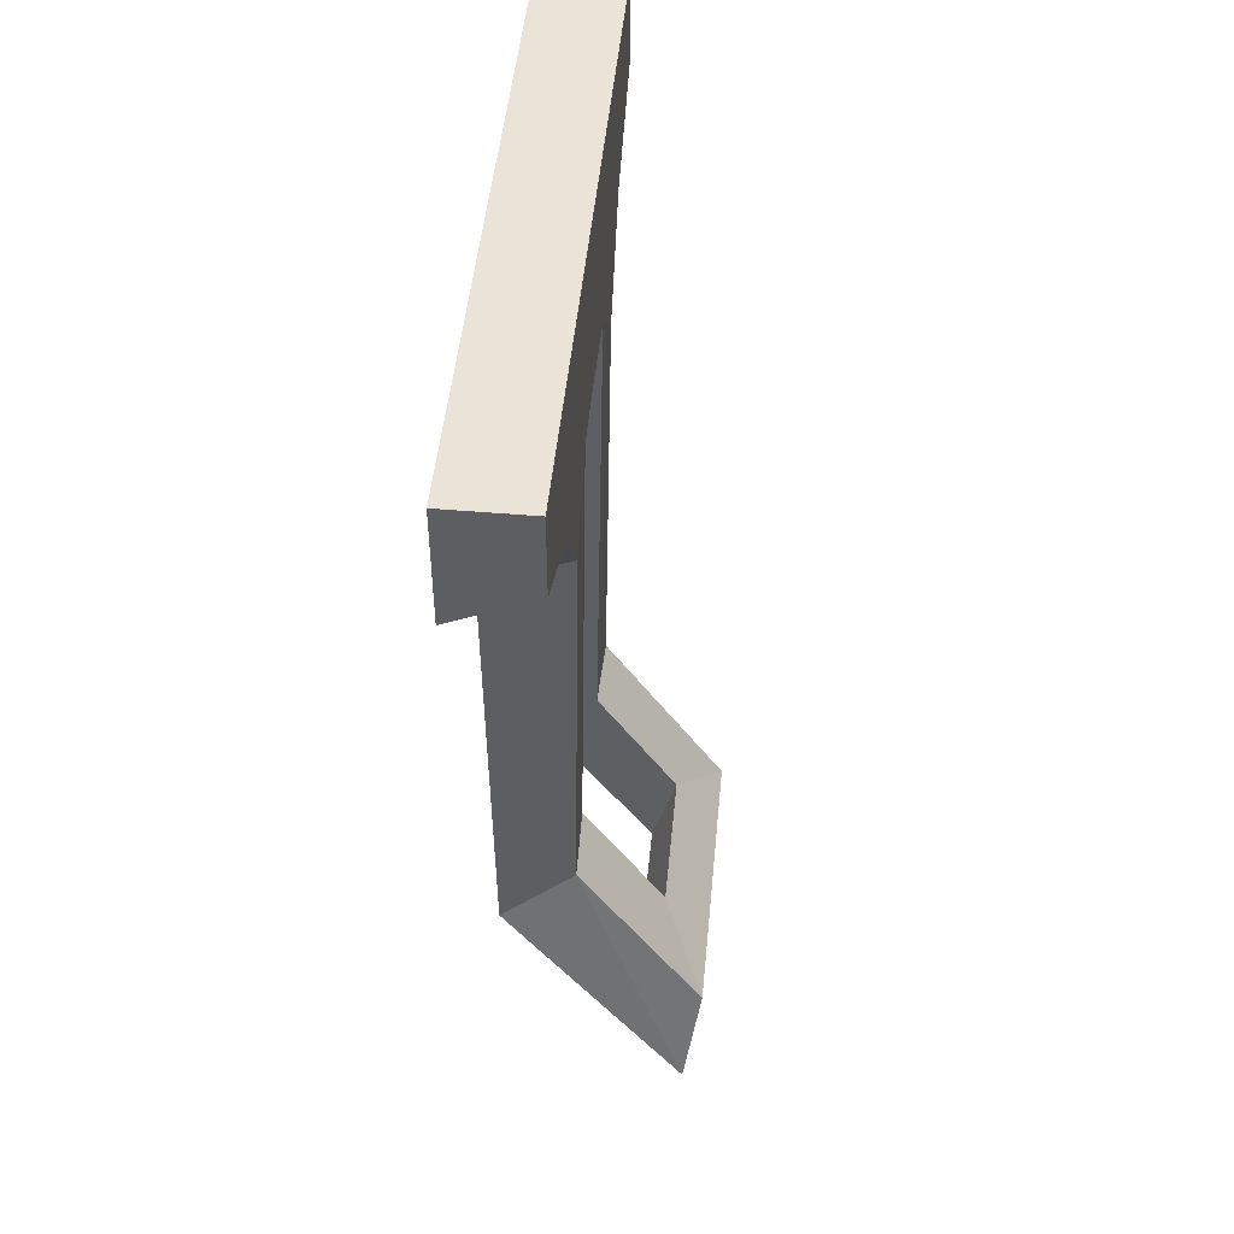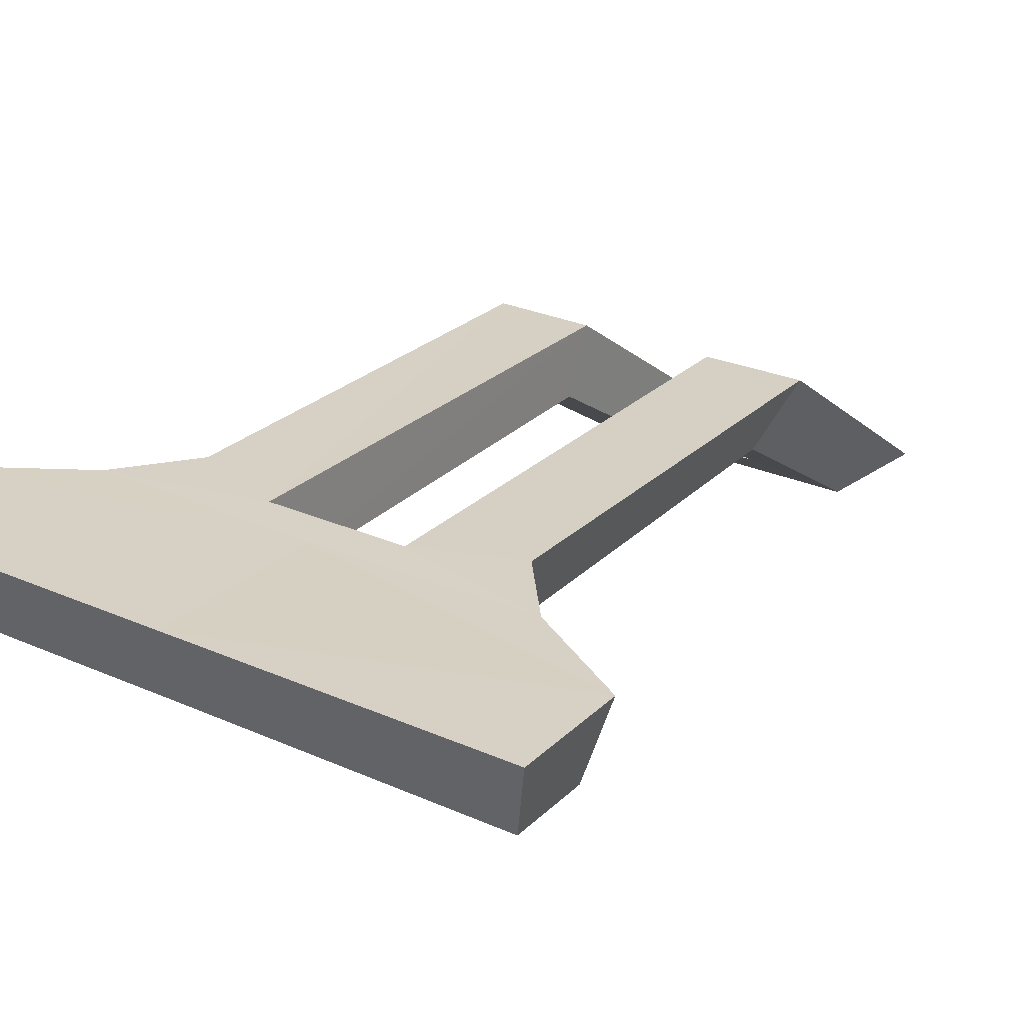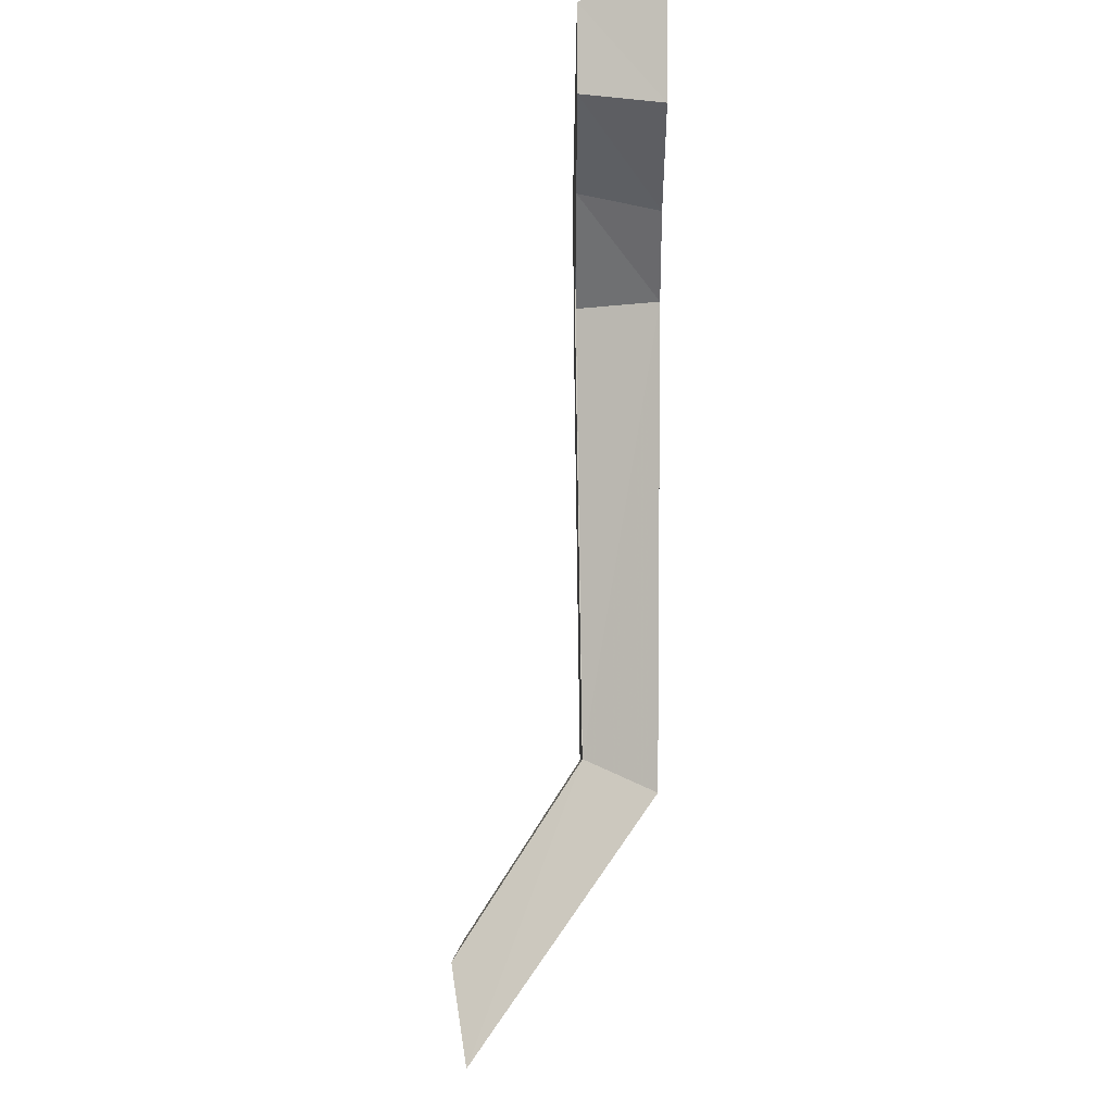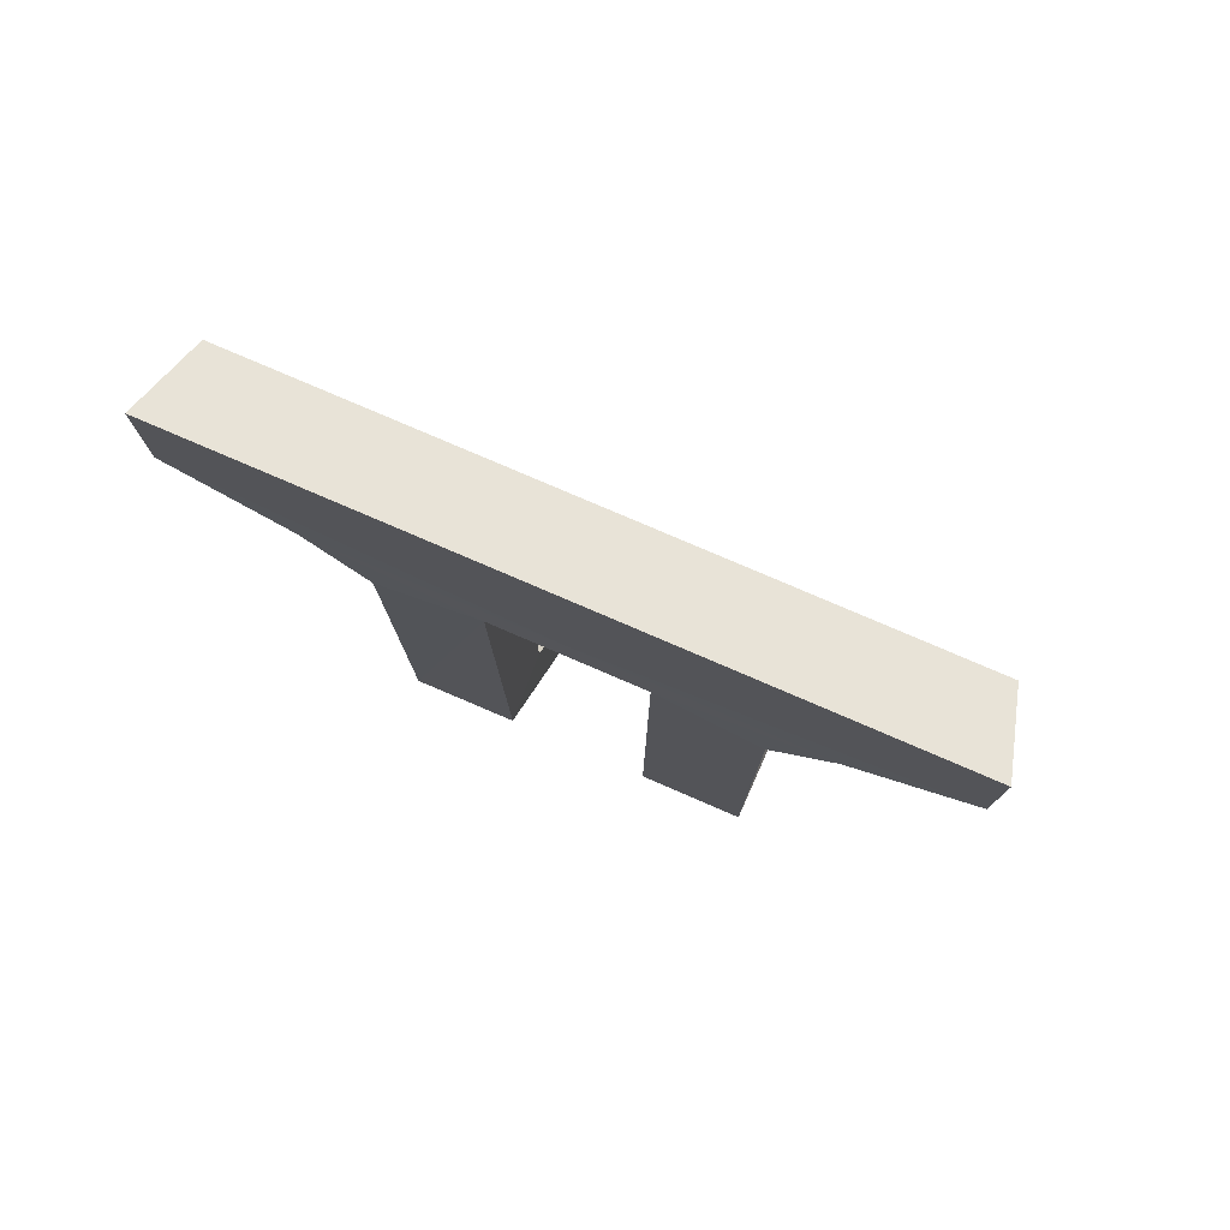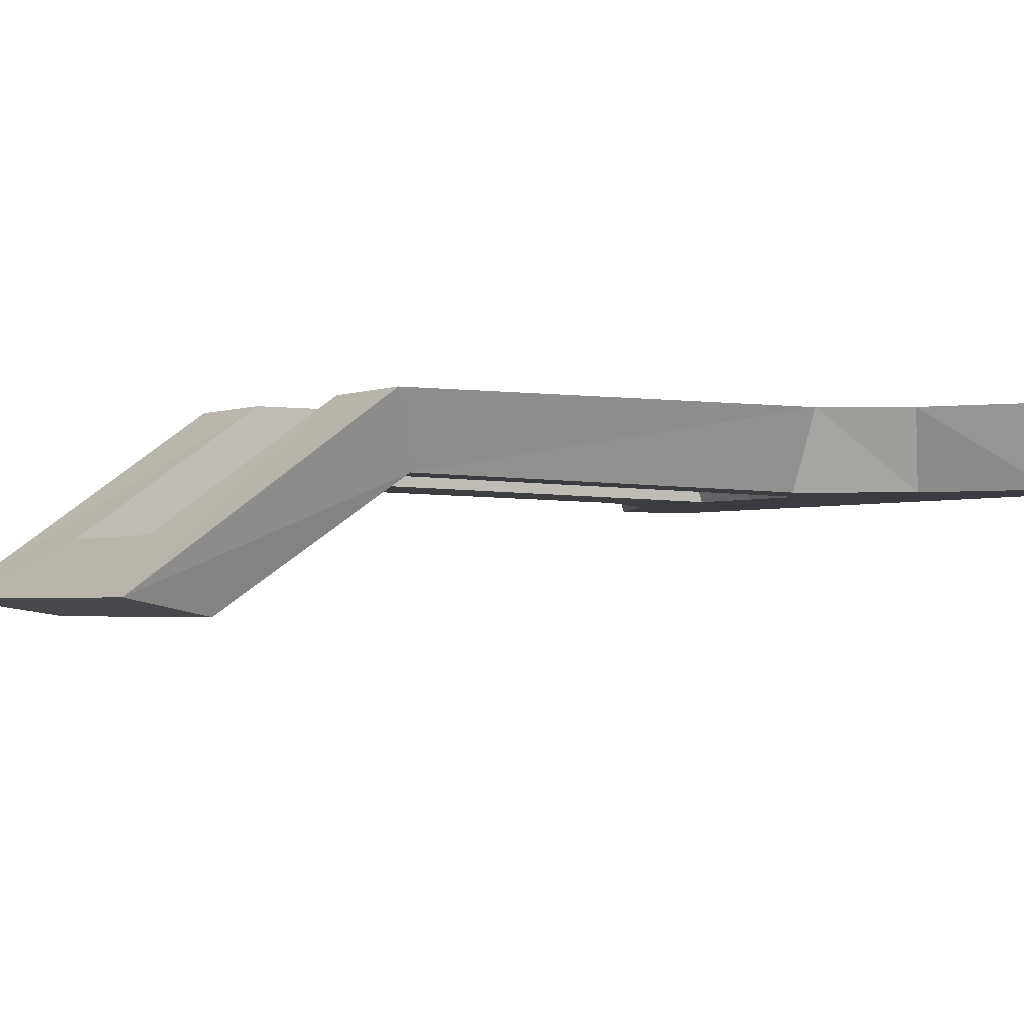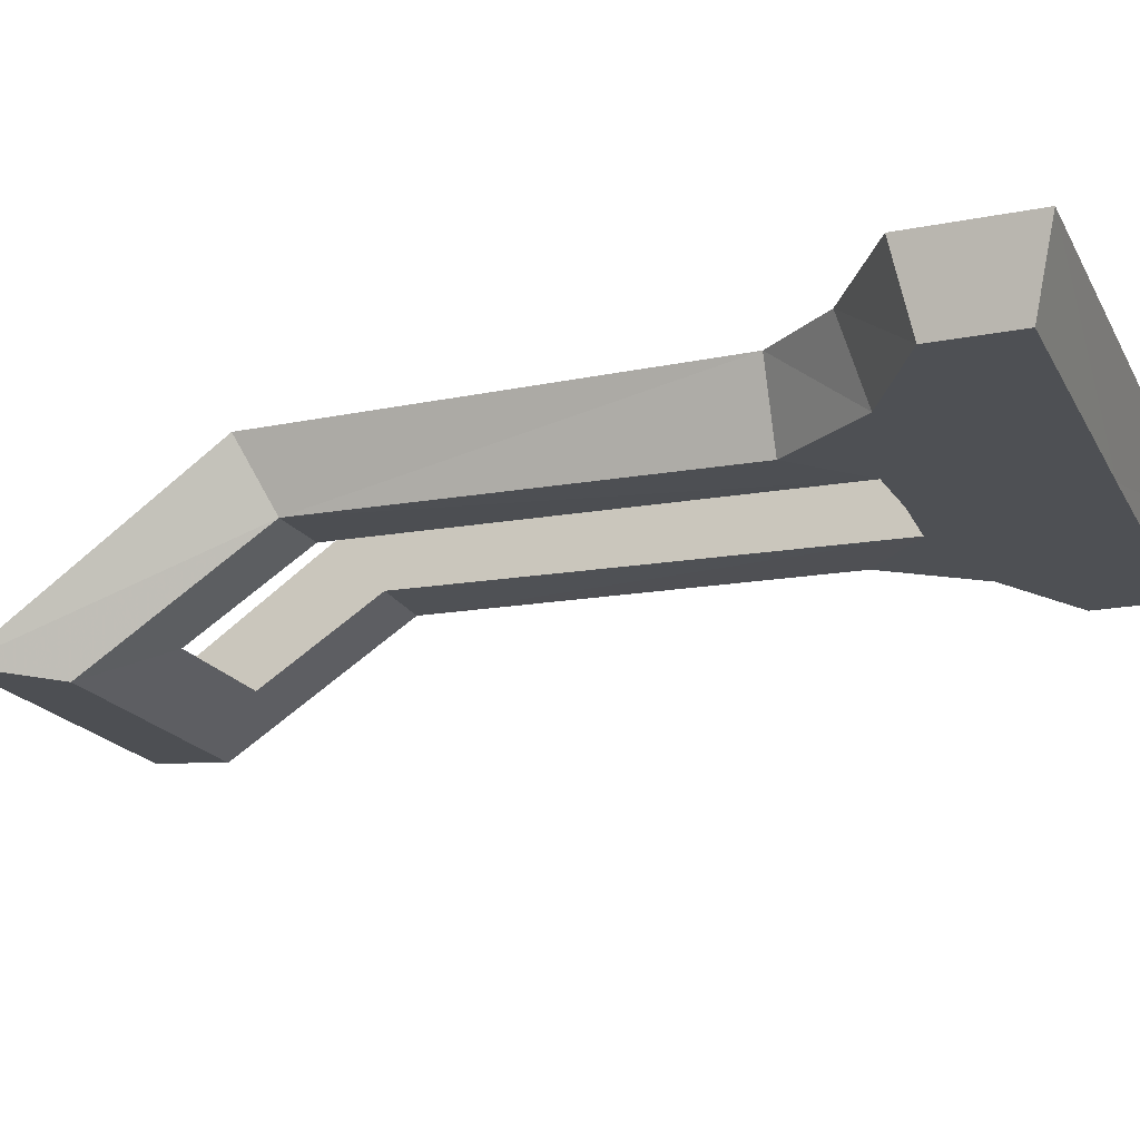
<metadata>
{"format":"obj","ext":"obj","renderer":"f3d","projection":"perspective","resolution":1024,"background":"white","views":[{"elev":48.1,"azim":95.4,"up":"+Y"},{"elev":26.7,"azim":-145.3,"up":"+Z"},{"elev":-5.2,"azim":-89.9,"up":"+Y"},{"elev":78.1,"azim":23.3,"up":"+Y"},{"elev":-2.2,"azim":55.3,"up":"+Z"},{"elev":-18.6,"azim":110.5,"up":"+Z"}]}
</metadata>
<code>
g flap_mesh_1
v 0 0.3545 0.01438
v -0.2495 0.355 0.01438
v -0.2495 0.2912 0.01438
v 0 0.3545 0.01438
v -0.1632 0.2442 0.01438
v 0 0.3545 0.01438
v -0.05582 0.2212 0.01442
v -0.1092 0.172 0.01438
v -0.05582 0.2212 0.01442
v -0.1093 -0.1561 0.01885
v -0.05391 -0.156 0.02023
v -0.05391 -0.2517 -0.04169
v -0.1093 -0.3003 -0.07482
v 0 -0.3003 -0.07482
v 0 -0.2517 -0.04169
v 0 0.3545 0.01438
v 0.2495 0.2912 0.01438
v 0.2495 0.355 0.01438
v 0 0.3545 0.01438
v 0.1632 0.2442 0.01438
v 0 0.3545 0.01438
v 0.05582 0.2212 0.01442
v 0.05582 0.2212 0.01442
v 0.1092 0.172 0.01438
v 0.1093 -0.1561 0.01885
v 0.05391 -0.156 0.02023
v 0.05391 -0.2517 -0.04169
v 0.1093 -0.3003 -0.07482
v 0 -0.3003 -0.07482
v 0 -0.2517 -0.04169
v 0 0.3545 0.01438
v 0 0.2234 0.01443
v 0.05582 0.2212 0.01442
v 0 0.3545 0.01438
v -0.05582 0.2212 0.01442
v 0 0.2234 0.01443
v -0.1792 0.2277 0.07457
v -0.2658 0.2802 0.07457
v 0 0.2305 0.074
v 0.05599 0.2009 0.07466
v 0 0.2009 0.07466
v 0.1792 0.2277 0.07457
v 0.1341 0.1722 0.07482
v 0.1327 -0.1799 0.07196
v 0.05391 -0.1791 0.07187
v 0.2658 0.2802 0.07457
v 0.266 0.3723 0.07457
v 0 0.3723 0.07457
v -0.2658 0.2802 0.07457
v -0.266 0.3723 0.07457
v -0.2658 0.2802 0.07457
v -0.2495 0.2912 0.01438
v -0.2495 0.355 0.01438
v -0.266 0.3723 0.07457
v 0 -0.3723 -0.06285
v -0.1093 -0.3003 -0.07482
v -0.1327 -0.3723 -0.06285
v 0 -0.3003 -0.07482
v 0.1093 -0.3003 -0.07482
v 0.1327 -0.3723 -0.06285
v 0 0.3545 0.01438
v 0 0.3723 0.07457
v -0.266 0.3723 0.07457
v -0.2495 0.355 0.01438
v -0.1792 0.2277 0.07457
v -0.2495 0.2912 0.01438
v -0.2658 0.2802 0.07457
v -0.1632 0.2442 0.01438
v -0.1341 0.1722 0.07482
v -0.1092 0.172 0.01438
v -0.1093 -0.1561 0.01885
v -0.1327 -0.1799 0.07196
v -0.1327 -0.3723 -0.06285
v -0.1093 -0.3003 -0.07482
v 0 -0.3162 -0.02312
v 0 -0.3723 -0.06285
v -0.1327 -0.3723 -0.06285
v -0.05391 -0.3162 -0.02312
v -0.05391 -0.1791 0.07187
v -0.1327 -0.1799 0.07196
v 0 -0.3162 -0.02312
v -0.05391 -0.3162 -0.02312
v -0.05391 -0.2517 -0.04169
v 0 -0.2517 -0.04169
v 0.05391 -0.2517 -0.04169
v 0.05391 -0.3162 -0.02312
v -0.05391 -0.1791 0.07187
v -0.05391 -0.156 0.02023
v -0.05391 -0.2517 -0.04169
v -0.05391 -0.3162 -0.02312
v -0.05582 0.2212 0.01442
v -0.05391 -0.156 0.02023
v -0.05391 -0.1791 0.07187
v -0.05599 0.2009 0.07466
v -0.05582 0.2212 0.01442
v -0.05599 0.2009 0.07466
v 0 0.2009 0.07466
v 0 0.2234 0.01443
v 0.05582 0.2212 0.01442
v 0.05599 0.2009 0.07466
v -0.1327 -0.1799 0.07196
v -0.05599 0.2009 0.07466
v -0.05391 -0.1791 0.07187
v -0.1341 0.1722 0.07482
v -0.1792 0.2277 0.07457
v 0 0.2305 0.074
v 0 0.2009 0.07466
v 0.2658 0.2802 0.07457
v 0.266 0.3723 0.07457
v 0.2495 0.355 0.01438
v 0.2495 0.2912 0.01438
v 0 0.3545 0.01438
v 0.2495 0.355 0.01438
v 0.266 0.3723 0.07457
v 0 0.3723 0.07457
v 0.1792 0.2277 0.07457
v 0.2658 0.2802 0.07457
v 0.2495 0.2912 0.01438
v 0.1632 0.2442 0.01438
v 0.1341 0.1722 0.07482
v 0.1092 0.172 0.01438
v 0.1093 -0.1561 0.01885
v 0.1327 -0.1799 0.07196
v 0.1327 -0.3723 -0.06285
v 0.1093 -0.3003 -0.07482
v 0 -0.3162 -0.02312
v 0.1327 -0.3723 -0.06285
v 0 -0.3723 -0.06285
v 0.05391 -0.3162 -0.02312
v 0.05391 -0.1791 0.07187
v 0.1327 -0.1799 0.07196
v 0.05391 -0.1791 0.07187
v 0.05391 -0.3162 -0.02312
v 0.05391 -0.2517 -0.04169
v 0.05391 -0.156 0.02023
v 0.05582 0.2212 0.01442
v 0.05599 0.2009 0.07466
v 0.05391 -0.1791 0.07187
v 0.05391 -0.156 0.02023
g flap_mesh_1_0
f 3 2 1
f 5 3 4
f 7 5 6
f 9 8 5
f 10 8 9
f 11 10 7
f 11 12 10
f 12 13 10
f 14 13 12
f 15 14 12
f 18 17 16
f 17 20 19
f 20 22 21
f 24 23 20
f 24 25 23
f 25 26 22
f 27 26 25
f 28 27 25
f 28 29 27
f 29 30 27
f 33 32 31
f 36 35 34
f 39 38 37
f 41 40 39
f 40 42 39
f 43 42 40
f 43 40 44
f 40 45 44
f 42 46 39
f 46 47 39
f 47 48 39
f 39 48 49
f 48 50 49
f 53 52 51
f 54 53 51
f 57 56 55
f 56 58 55
f 58 59 55
f 59 60 55
f 63 62 61
f 64 63 61
f 67 66 65
f 66 68 65
f 65 68 69
f 68 70 69
f 70 71 69
f 71 72 69
f 73 72 71
f 74 73 71
f 77 76 75
f 78 77 75
f 78 79 77
f 79 80 77
f 83 82 81
f 84 83 81
f 85 84 81
f 86 85 81
f 89 88 87
f 90 89 87
f 93 92 91
f 94 93 91
f 97 96 95
f 98 97 95
f 97 98 99
f 100 97 99
f 103 102 101
f 102 104 101
f 105 104 102
f 105 102 106
f 102 107 106
f 110 109 108
f 111 110 108
f 114 113 112
f 115 114 112
f 118 117 116
f 119 118 116
f 119 116 120
f 121 119 120
f 122 121 120
f 123 122 120
f 123 124 122
f 124 125 122
f 128 127 126
f 127 129 126
f 130 129 127
f 131 130 127
f 134 133 132
f 135 134 132
f 138 137 136
f 139 138 136

</code>
